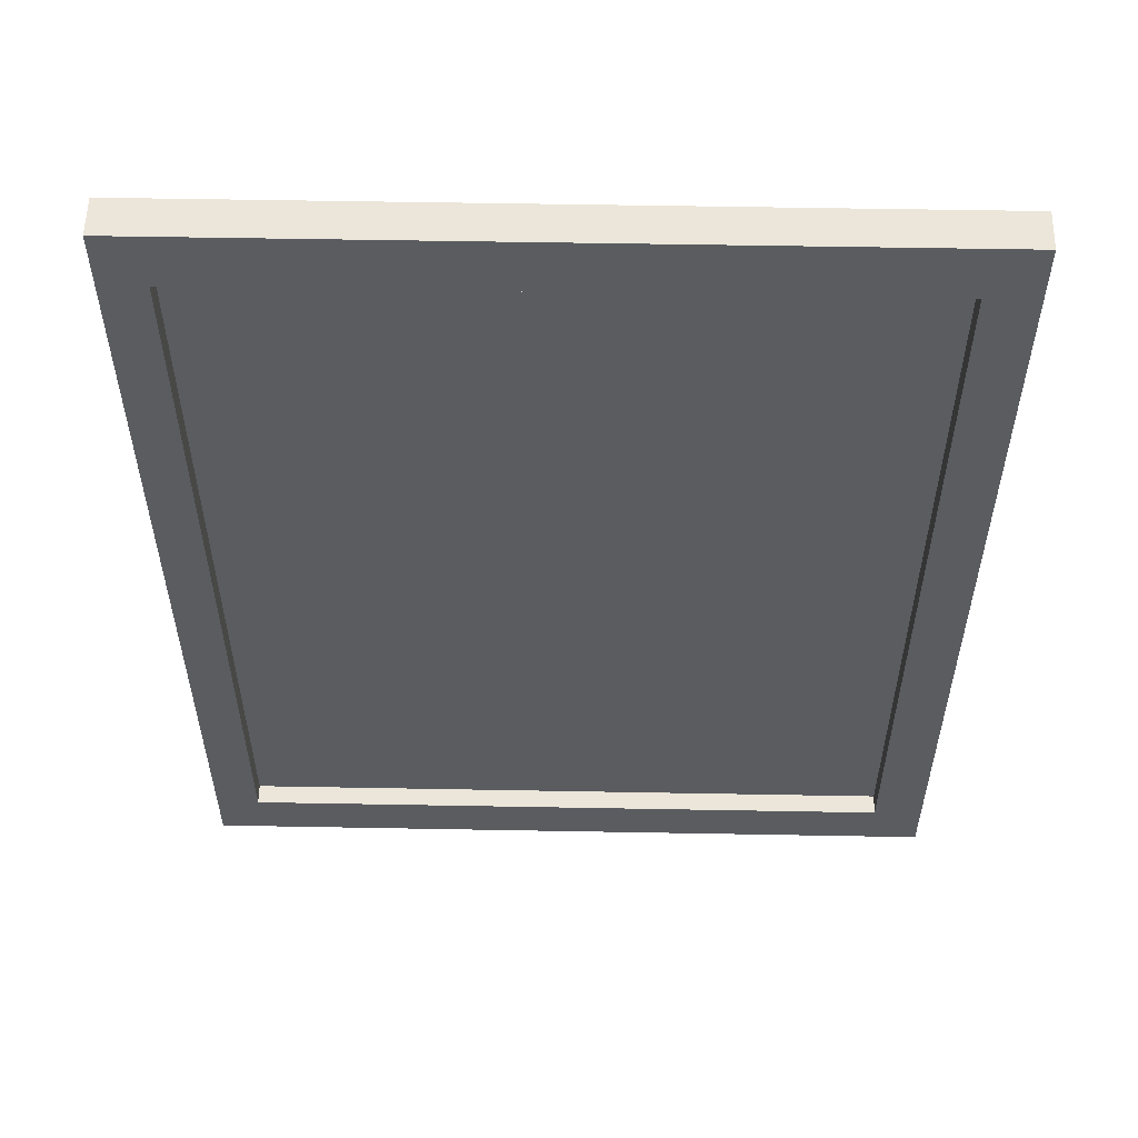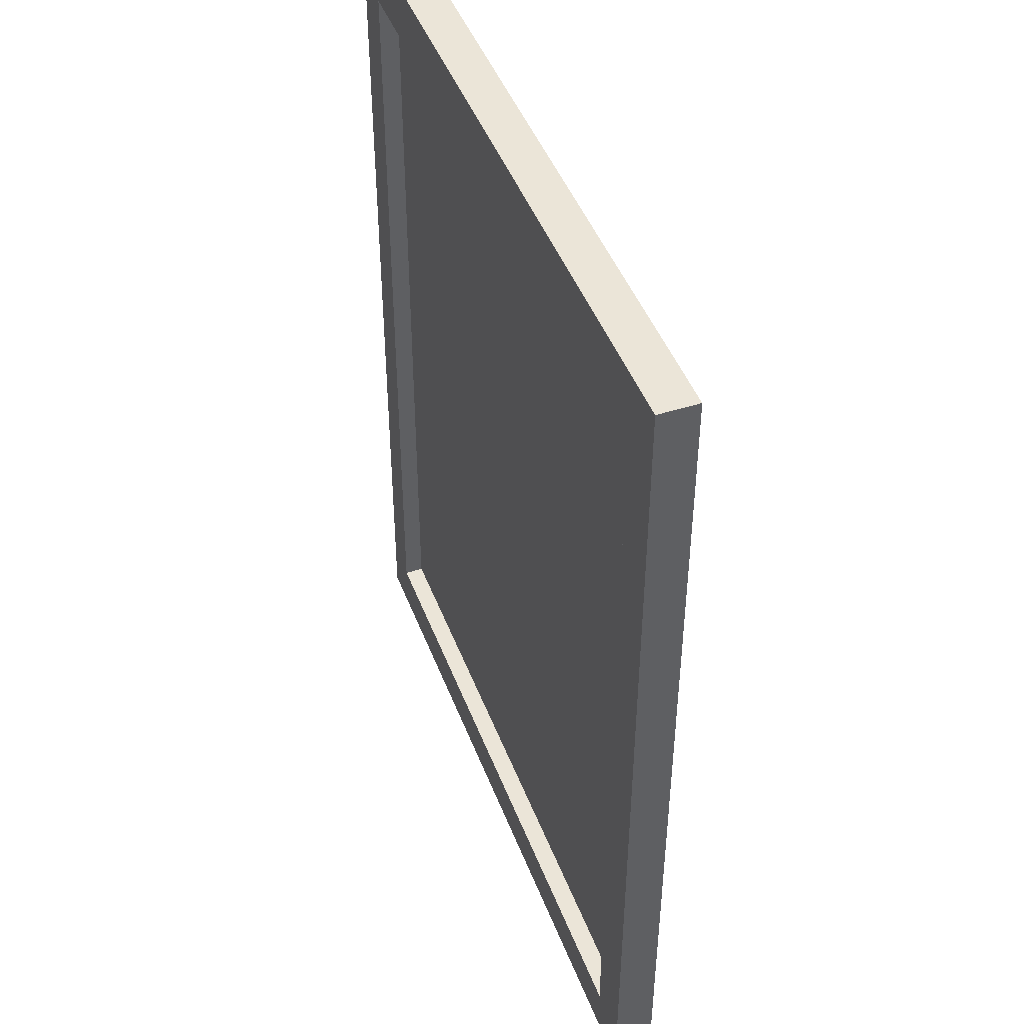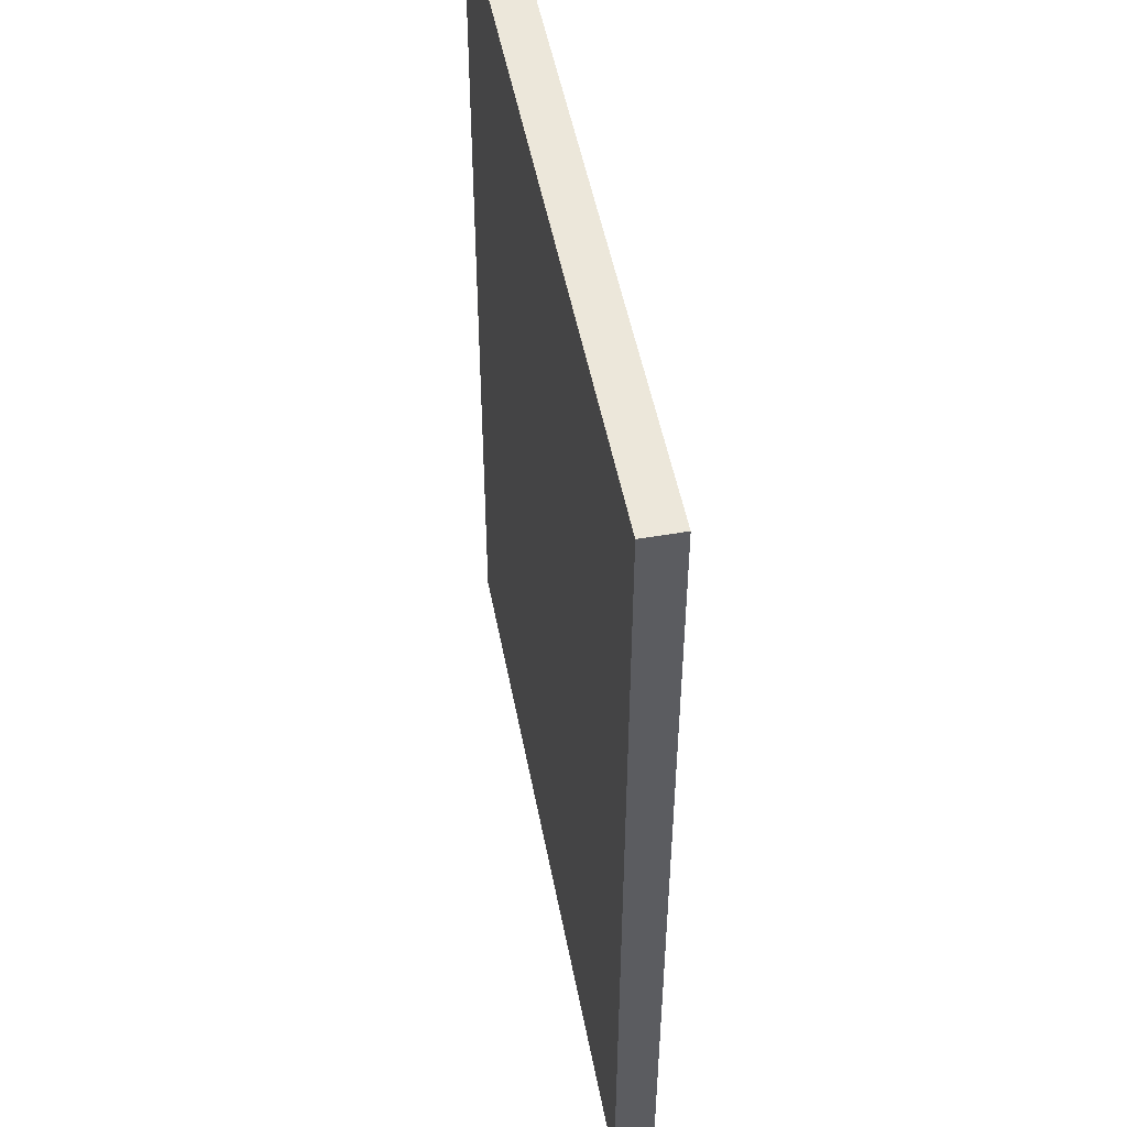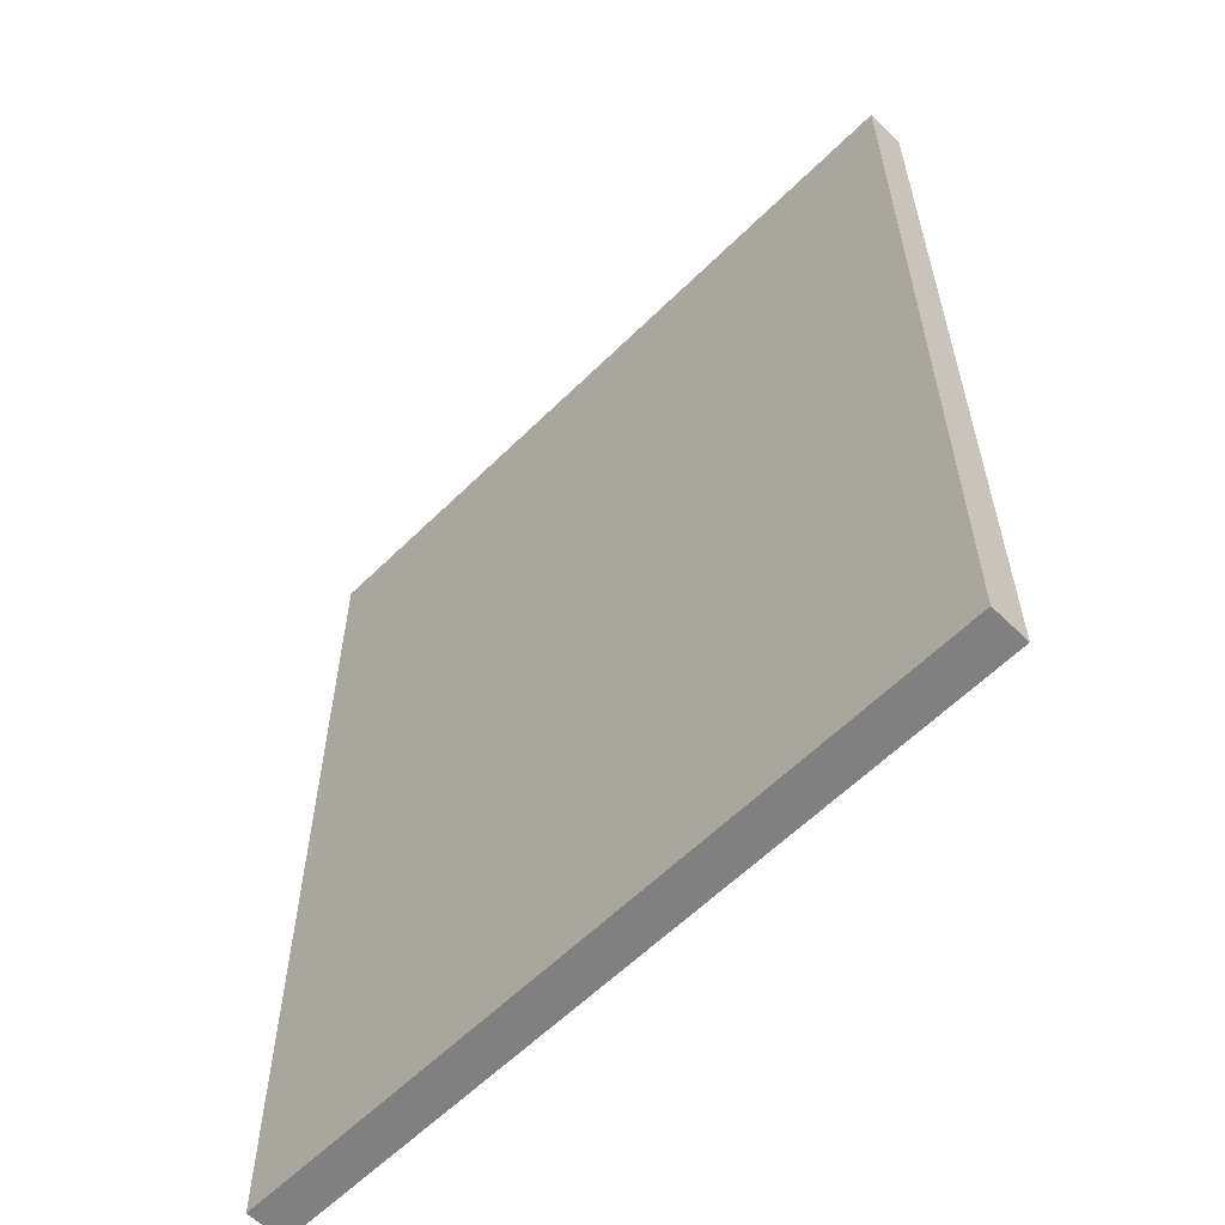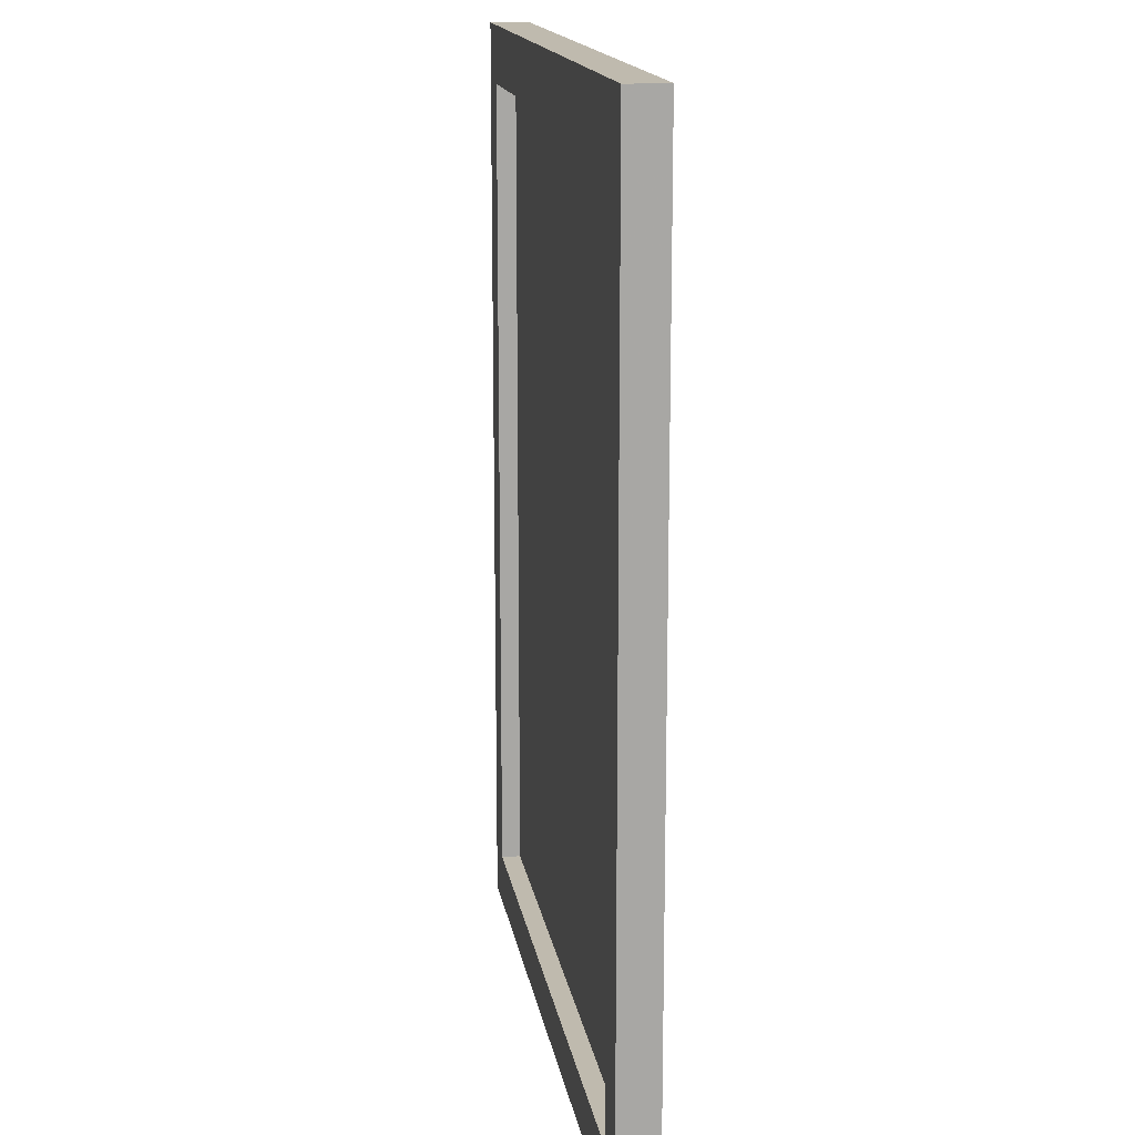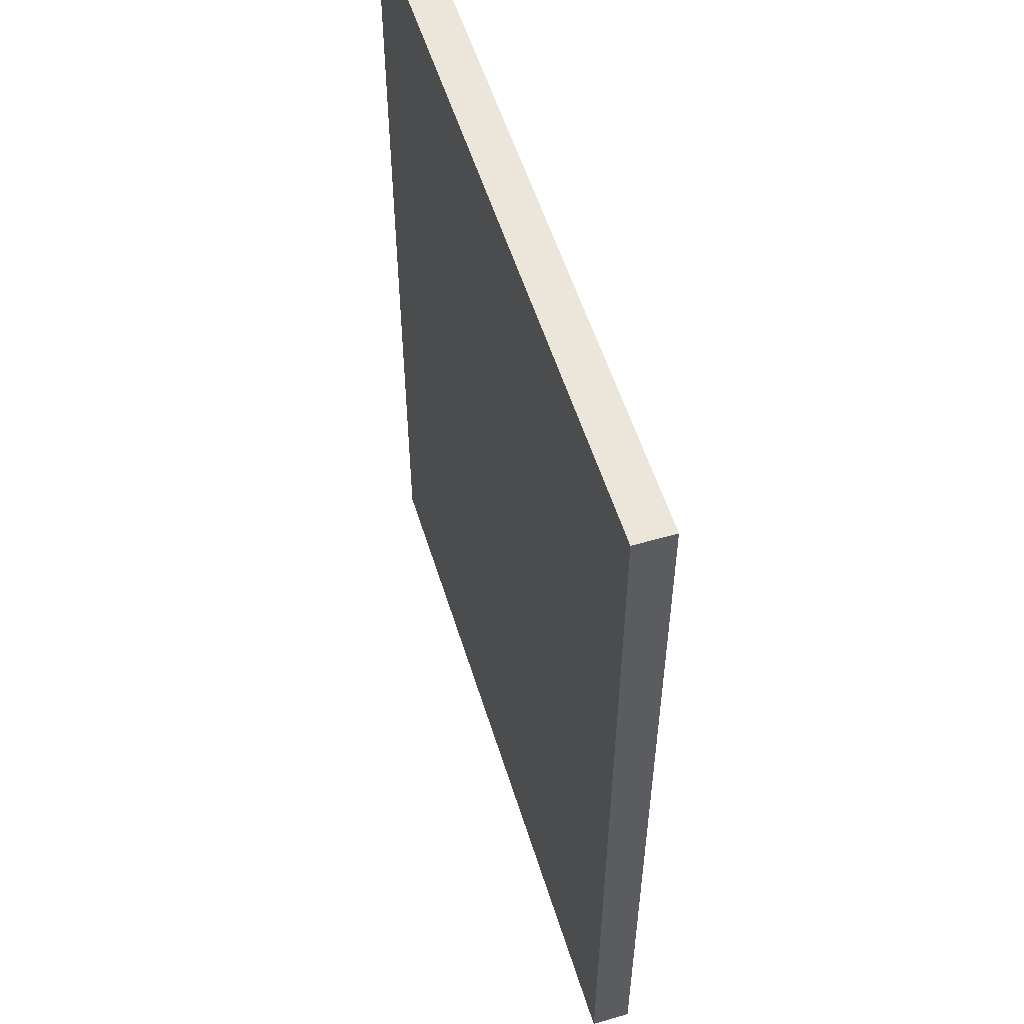
<metadata>
{"format":"obj","ext":"obj","renderer":"f3d","projection":"perspective","resolution":1024,"background":"white","views":[{"elev":55.8,"azim":1.1,"up":"+Z"},{"elev":45.8,"azim":69.8,"up":"+Z"},{"elev":50.4,"azim":-100.7,"up":"+Z"},{"elev":-60.0,"azim":-134.8,"up":"+Z"},{"elev":15.7,"azim":80.9,"up":"+Z"},{"elev":55.1,"azim":-107.1,"up":"+Z"}]}
</metadata>
<code>
v 0.0109 0.005 0.01337
v 0.1782 0.005 0.01337
v 0.1782 0.005 0.2266
v 0.0109 0.005 0.2266
v 0.1889 -0 0
v -0 -0 0
v -0 0.01 -0
v 0.1889 0.01 -0
v 0.1889 0 -0
v 0.1765 0 0.01337
v -0 0 -0
v 0.1765 0 0.01337
v 0.1889 -0 -0
v 0.1889 -0 0.24
v 0.1889 -0 0
v 0.1889 0.01 -0
v 0.1889 0.01 0.24
v 0.1889 -0 0.24
v 0.1889 0.01 -0
v -0 0.01 -0
v -0 0.01 0.24
v 0.1889 0.01 0.24
v -0 0.01 -0
v -0 0 0
v -0 -0 0.24
v -0 0.01 0.24
v -0 0 -0
v 0.0109 0 0.01337
v -0 -0 0.24
v 0.1765 0 0.01337
v 0.0109 -0 0.01337
v 0.1765 -0 0.01337
v 0.1765 0.005 0.01337
v 0.0109 0.005 0.01337
v 0.1765 0 0.01337
v 0.1765 -0 0.2252
v 0.1765 0.005 0.2252
v 0.1765 0.005 0.01337
v 0.1765 0 0.01337
v 0.1889 0 0.24
v 0.1765 0 0.2252
v 0.1765 -0 0.2252
v 0.1889 -0 0.24
v 0.0109 0 0.2252
v -0 -0 0.24
v 0.0109 0 0.01337
v 0.0109 0 0.2252
v 0.0109 0 0.01337
v 0.0109 0.005 0.01337
v 0.0109 0.005 0.2252
v 0.0109 0.005 0.2252
v 0.0109 0.005 0.01337
v 0.1765 0.005 0.01337
v 0.1765 0.005 0.2252
v 0.1765 -0 0.2252
v 0.0109 -0 0.2252
v 0.0109 0.005 0.2252
v 0.1765 0.005 0.2252
v -0 0 0.24
v 0.1889 0 0.24
v 0.1889 0.01 0.24
v -0 0.01 0.24
g picture
f 1 2 3
f 1 3 4
f 5 6 7
f 5 7 8
f 9 10 11
f 12 13 14
f 15 16 17
f 15 17 18
f 19 20 21
f 19 21 22
f 23 24 25
f 23 25 26
f 27 28 29
f 28 27 30
f 31 32 33
f 31 33 34
f 35 36 37
f 35 37 38
f 39 40 41
f 42 43 44
f 45 44 43
f 45 46 44
f 47 48 49
f 47 49 50
f 51 52 53
f 51 53 54
f 55 56 57
f 55 57 58
f 59 60 61
f 59 61 62

</code>
